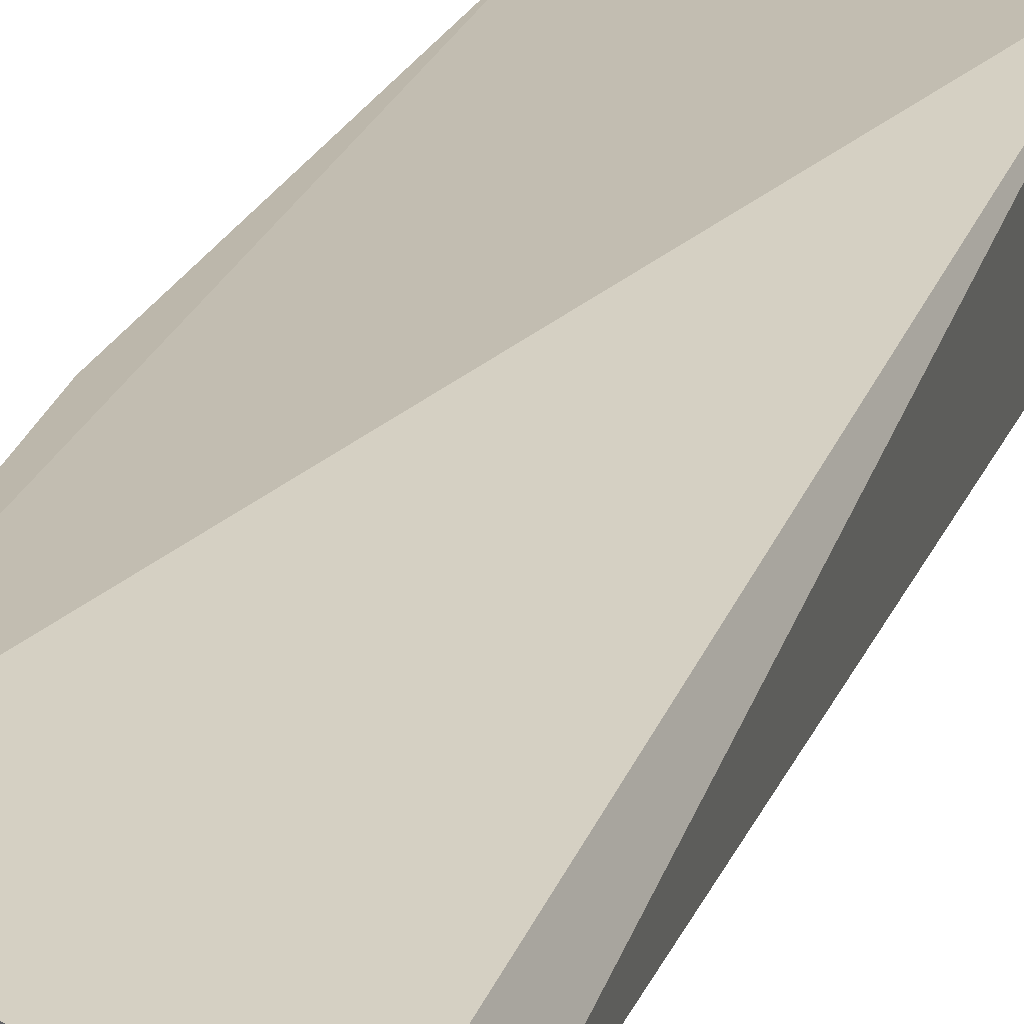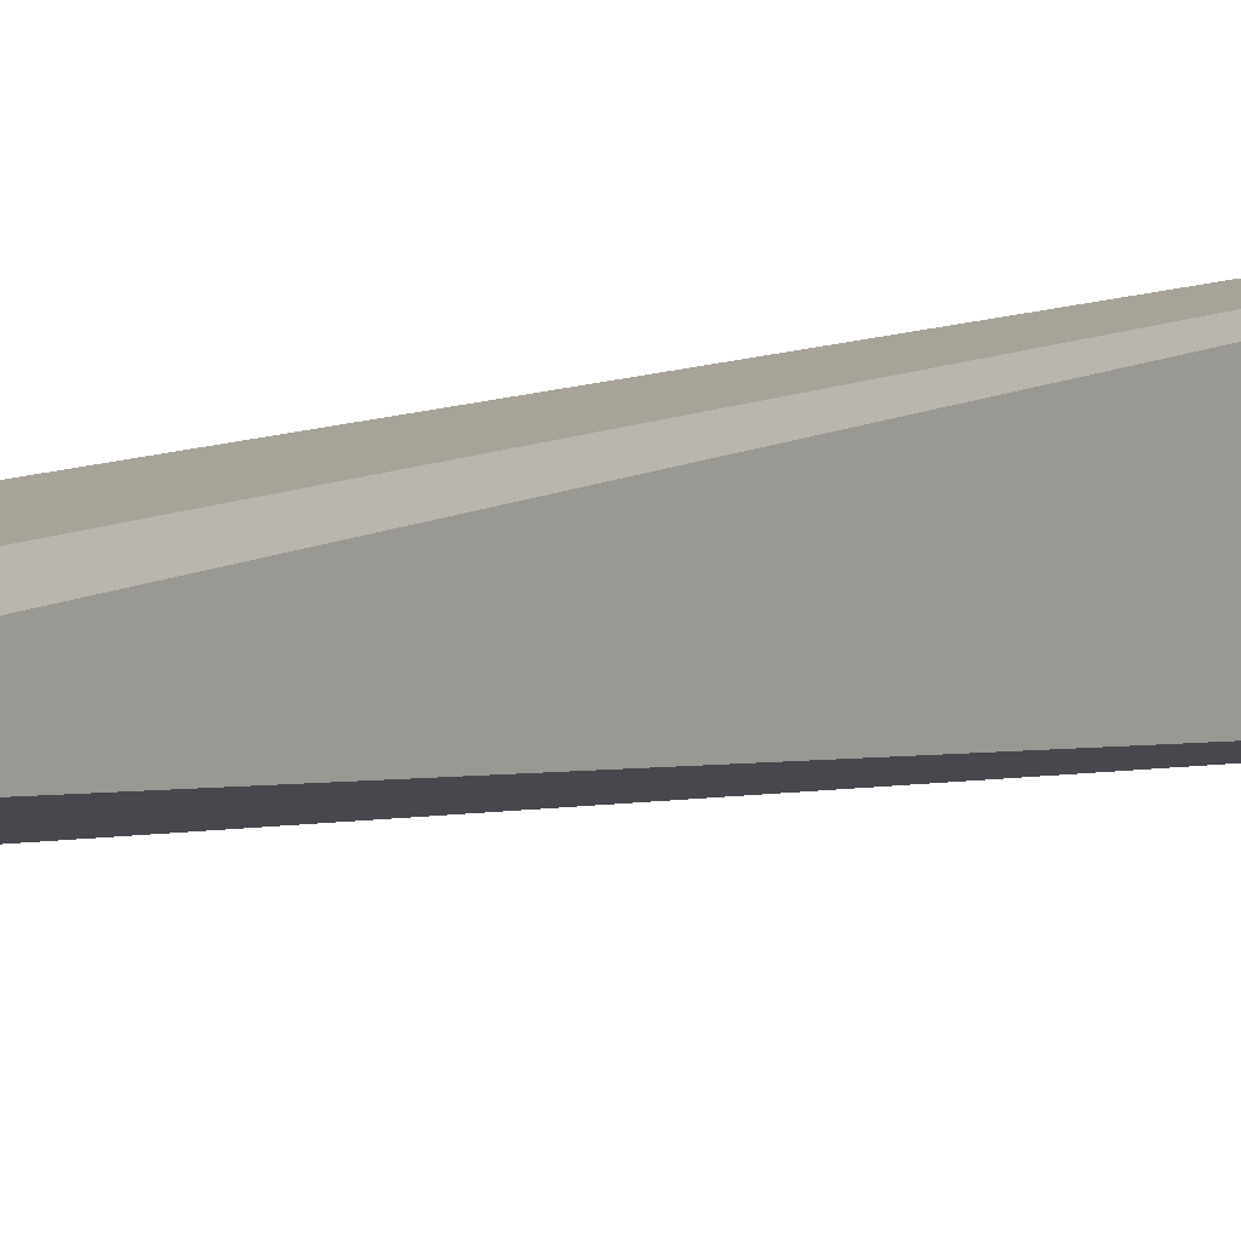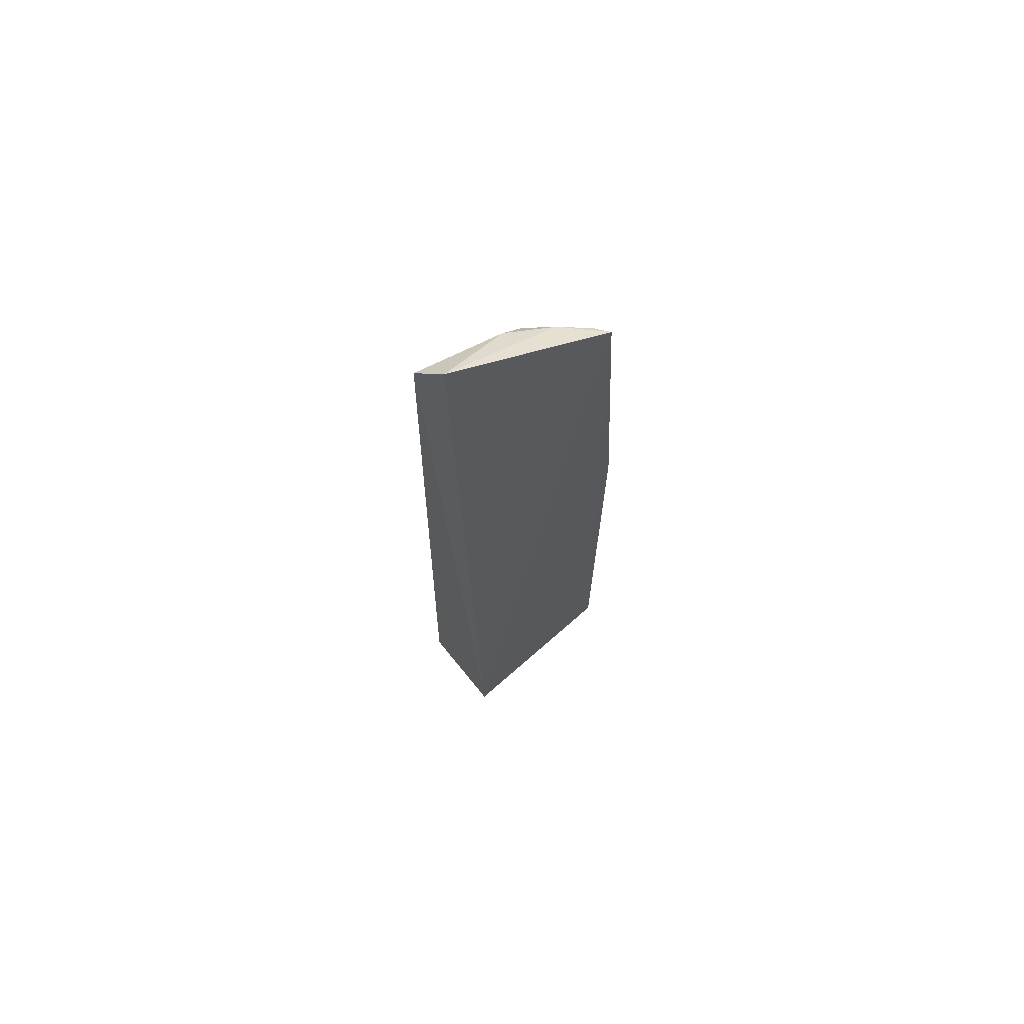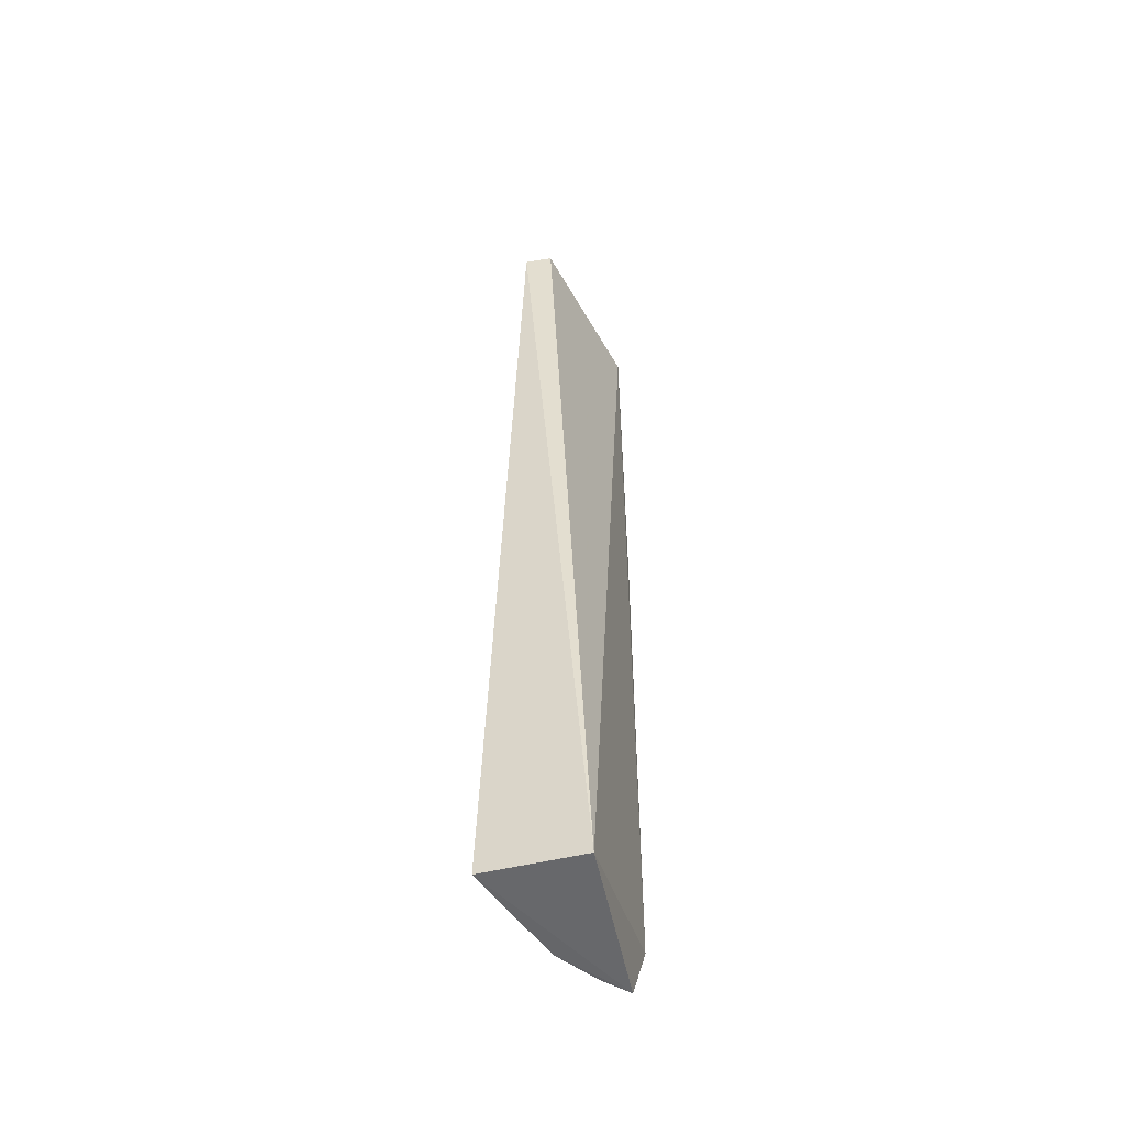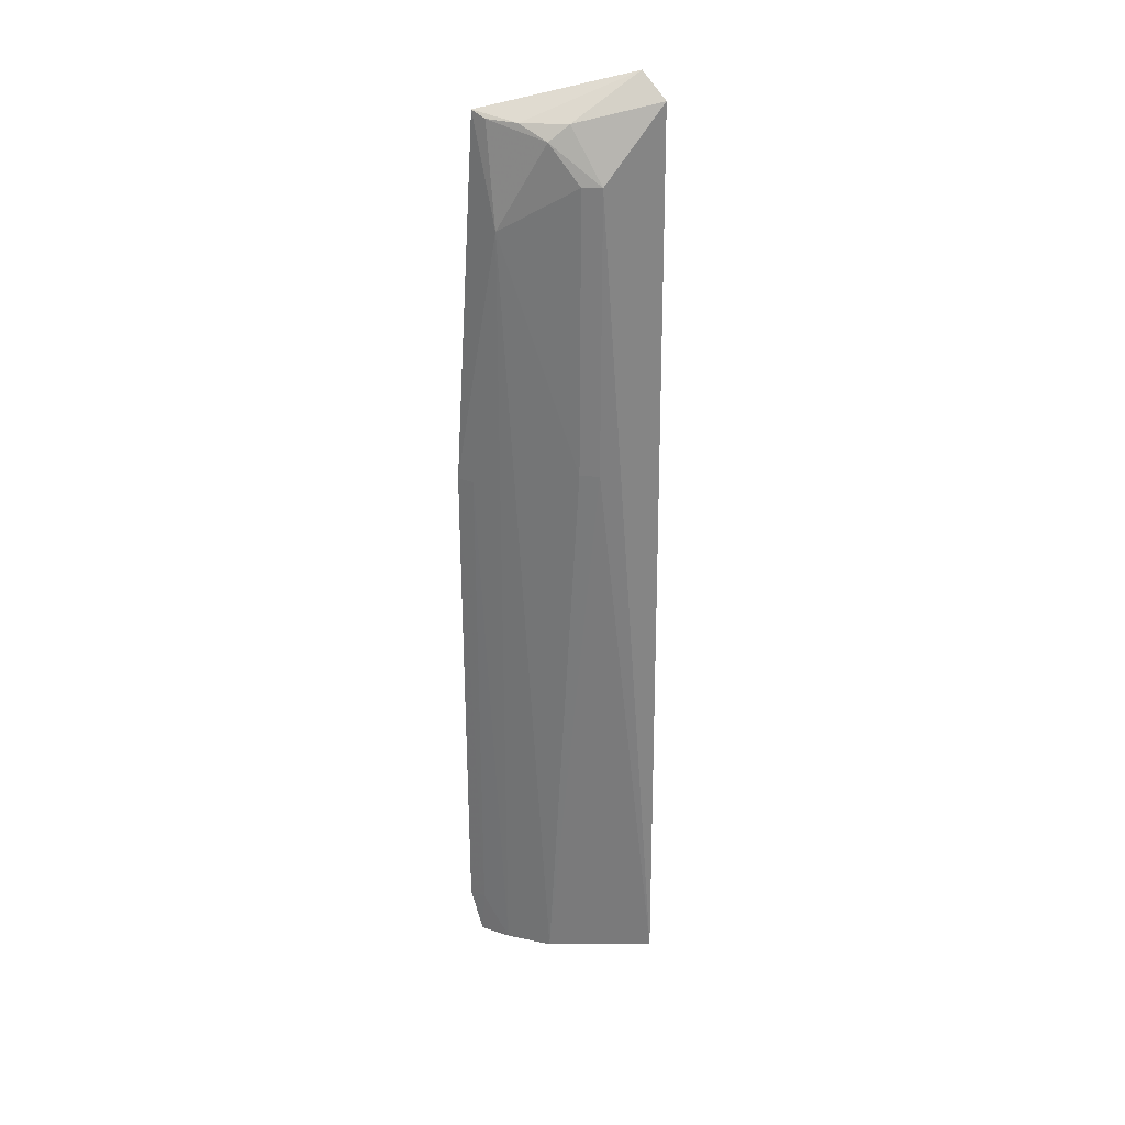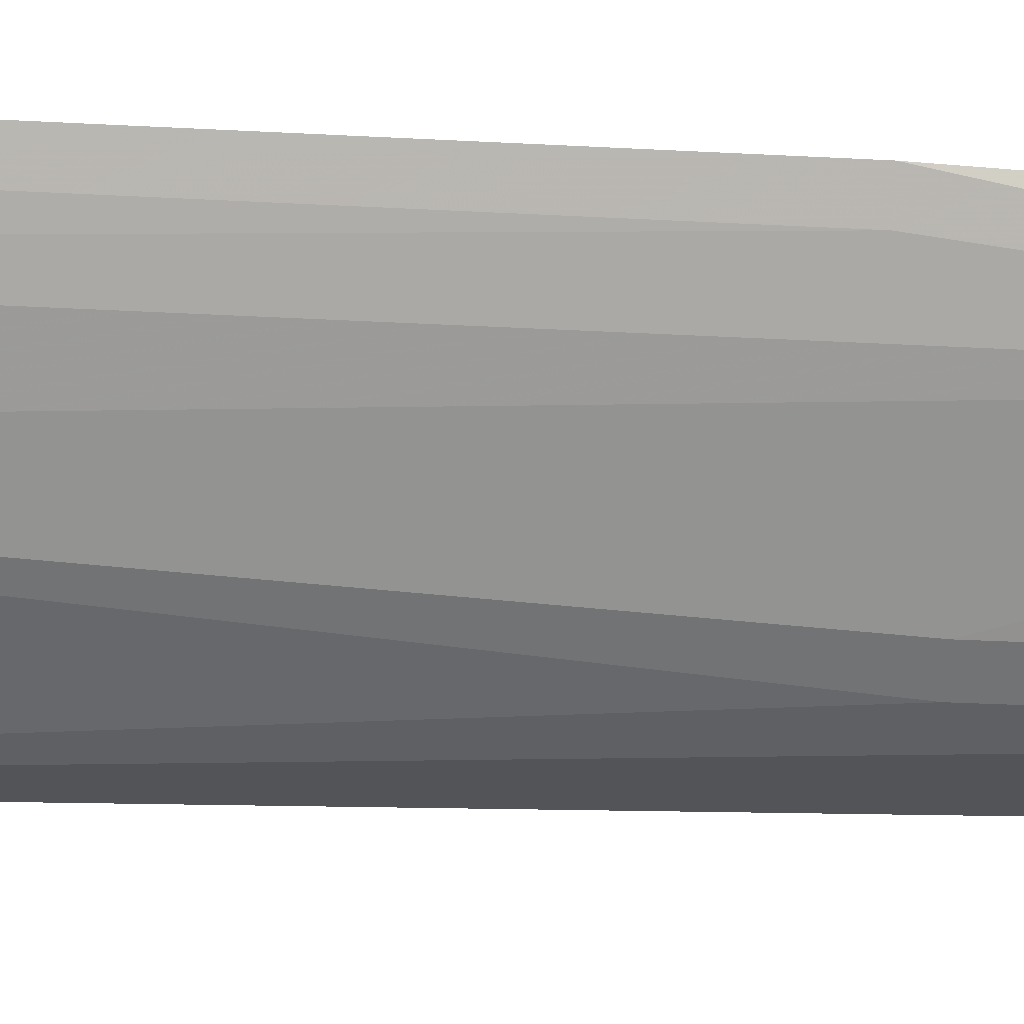
<metadata>
{"format":"obj","ext":"obj","renderer":"f3d","projection":"perspective","resolution":1024,"background":"white","views":[{"elev":15.9,"azim":12.5,"up":"+Y"},{"elev":-6.1,"azim":135.2,"up":"+Y"},{"elev":70.6,"azim":138.1,"up":"+Z"},{"elev":-52.5,"azim":101.5,"up":"+Z"},{"elev":31.3,"azim":-22.5,"up":"+Z"},{"elev":-30.1,"azim":-94.8,"up":"+Y"}]}
</metadata>
<code>
v -0.022 -0.1958 0.1862
v -0.02566 -0.2149 -0.4168
v -0.02259 -0.1535 -0.4167
v -0.119 -0.1458 0.1786
v -0.07361 -0.197 0.1436
v -0.134 -0.1468 -0.3864
v -0.02985 -0.1796 0.2003
v -0.06259 -0.2022 0.1437
v -0.07547 -0.1851 0.1767
v -0.1286 -0.1534 -0.4167
v -0.1141 -0.168 0.1133
v -0.09105 -0.188 -0.4166
v -0.08817 -0.1837 0.1675
v -0.09993 -0.169 0.1755
v -0.134 -0.1468 -0.05305
v -0.06318 -0.2035 -0.0379
v -0.1148 -0.1686 -0.4165
v -0.0743 -0.1982 -0.03791
v -0.1142 -0.1551 0.1755
v -0.1272 -0.1553 -0.3863
v -0.1272 -0.1553 -0.05307
f 1 2 3
f 6 4 3
f 7 1 3
f 7 3 4
f 8 2 1
f 9 1 7
f 9 8 1
f 10 6 3
f 10 3 2
f 12 10 2
f 13 5 8
f 13 8 9
f 13 11 5
f 14 9 7
f 14 7 4
f 14 13 9
f 15 11 4
f 15 4 6
f 16 8 5
f 16 12 2
f 16 2 8
f 17 12 11
f 17 10 12
f 18 5 11
f 18 11 12
f 18 16 5
f 18 12 16
f 19 14 4
f 19 4 11
f 19 11 13
f 19 13 14
f 20 15 6
f 20 6 10
f 20 10 17
f 21 20 17
f 21 17 11
f 21 11 15
f 21 15 20

</code>
